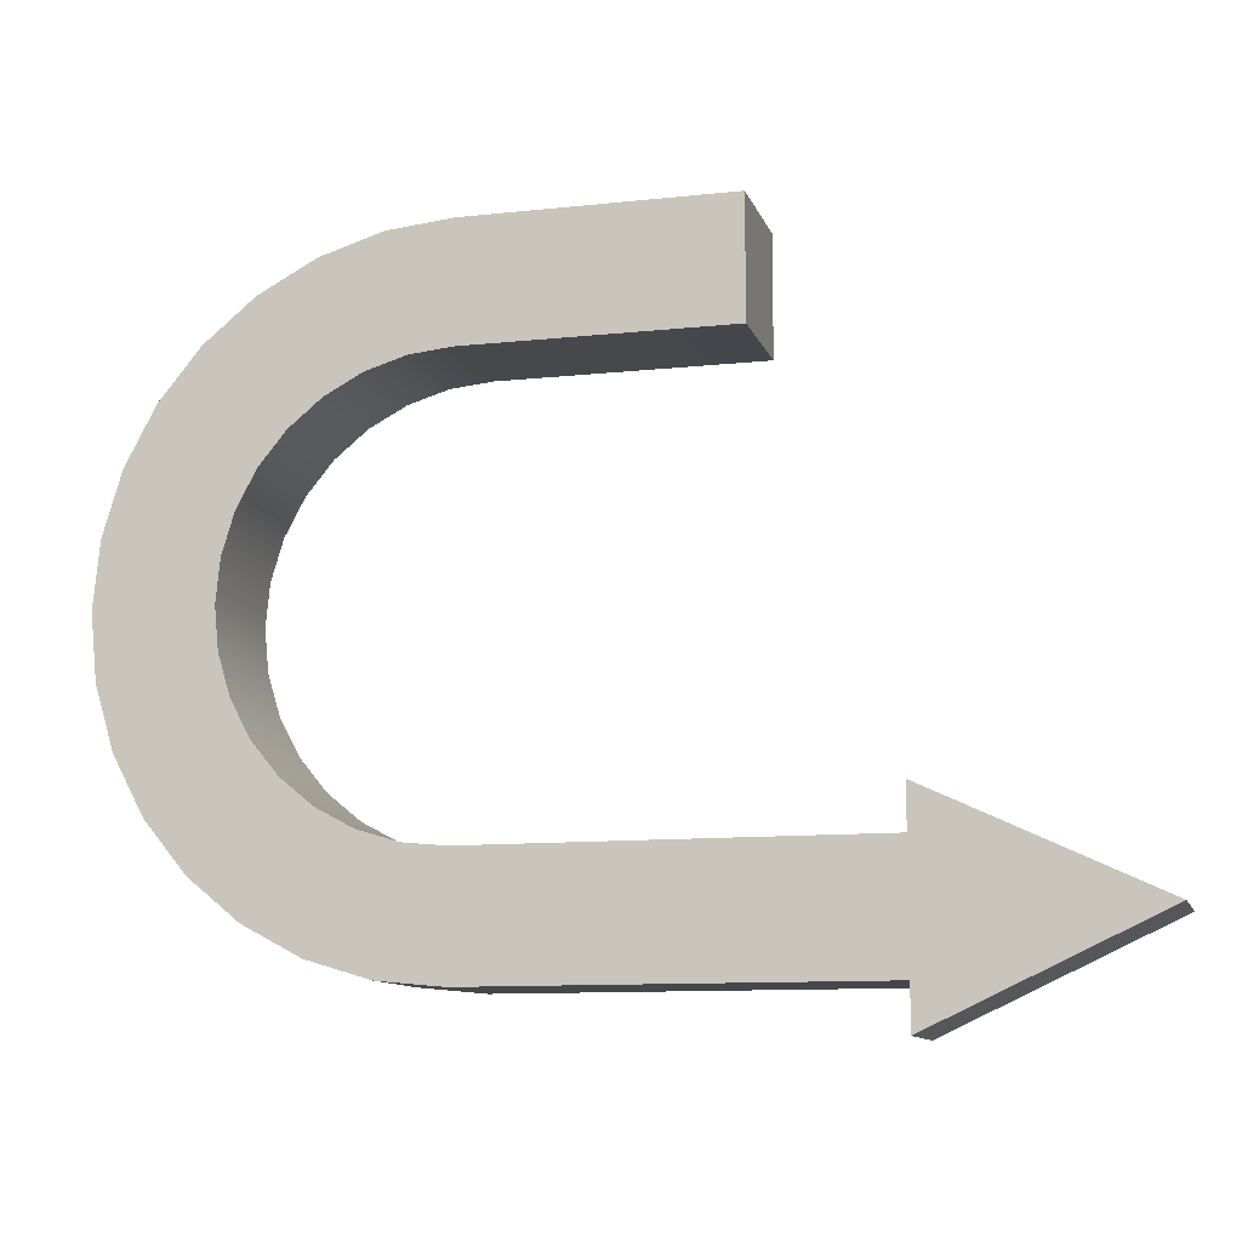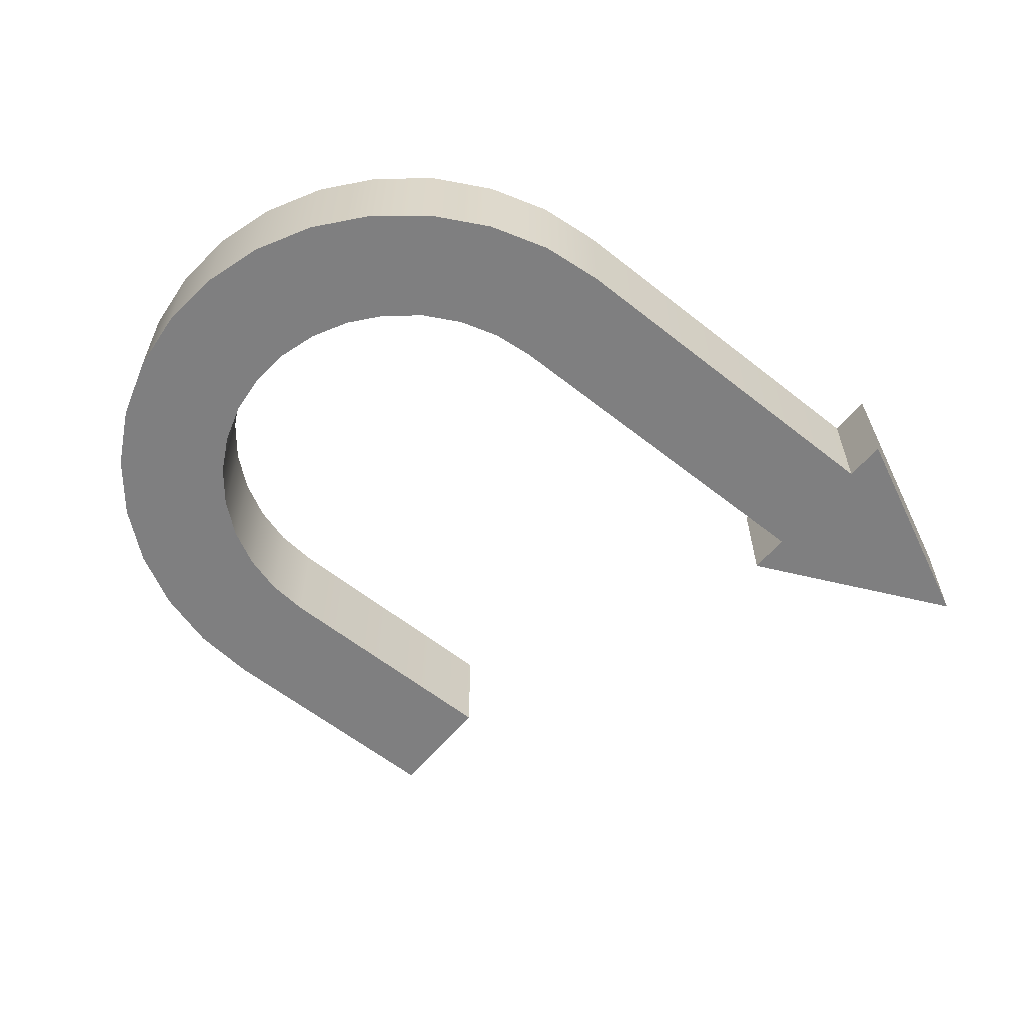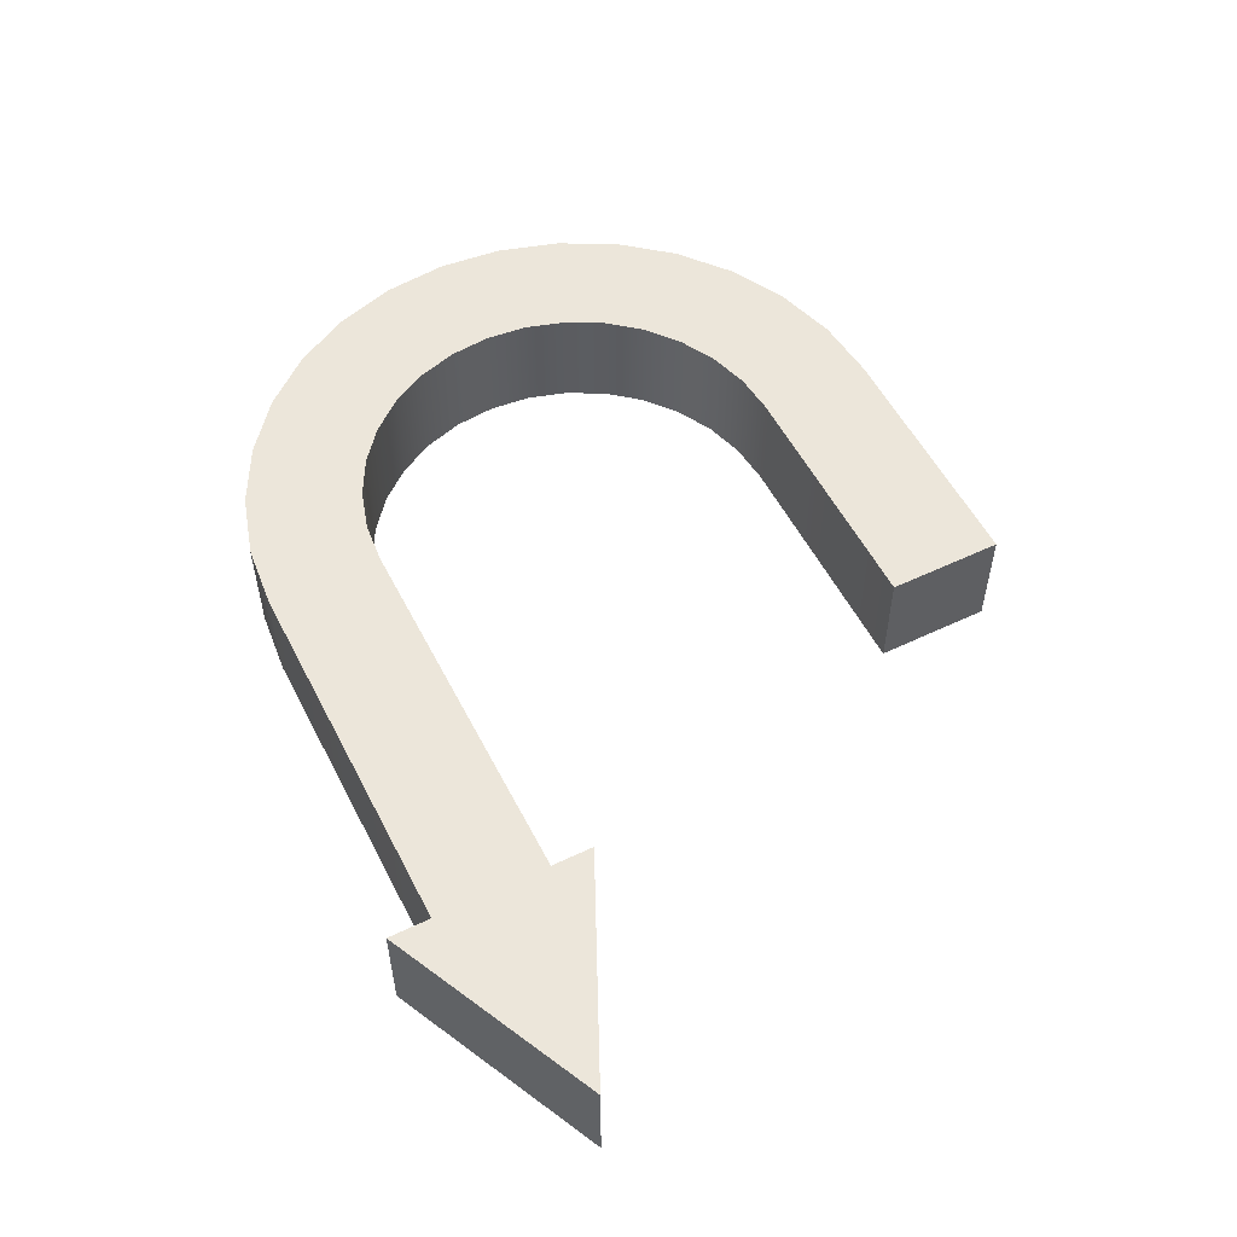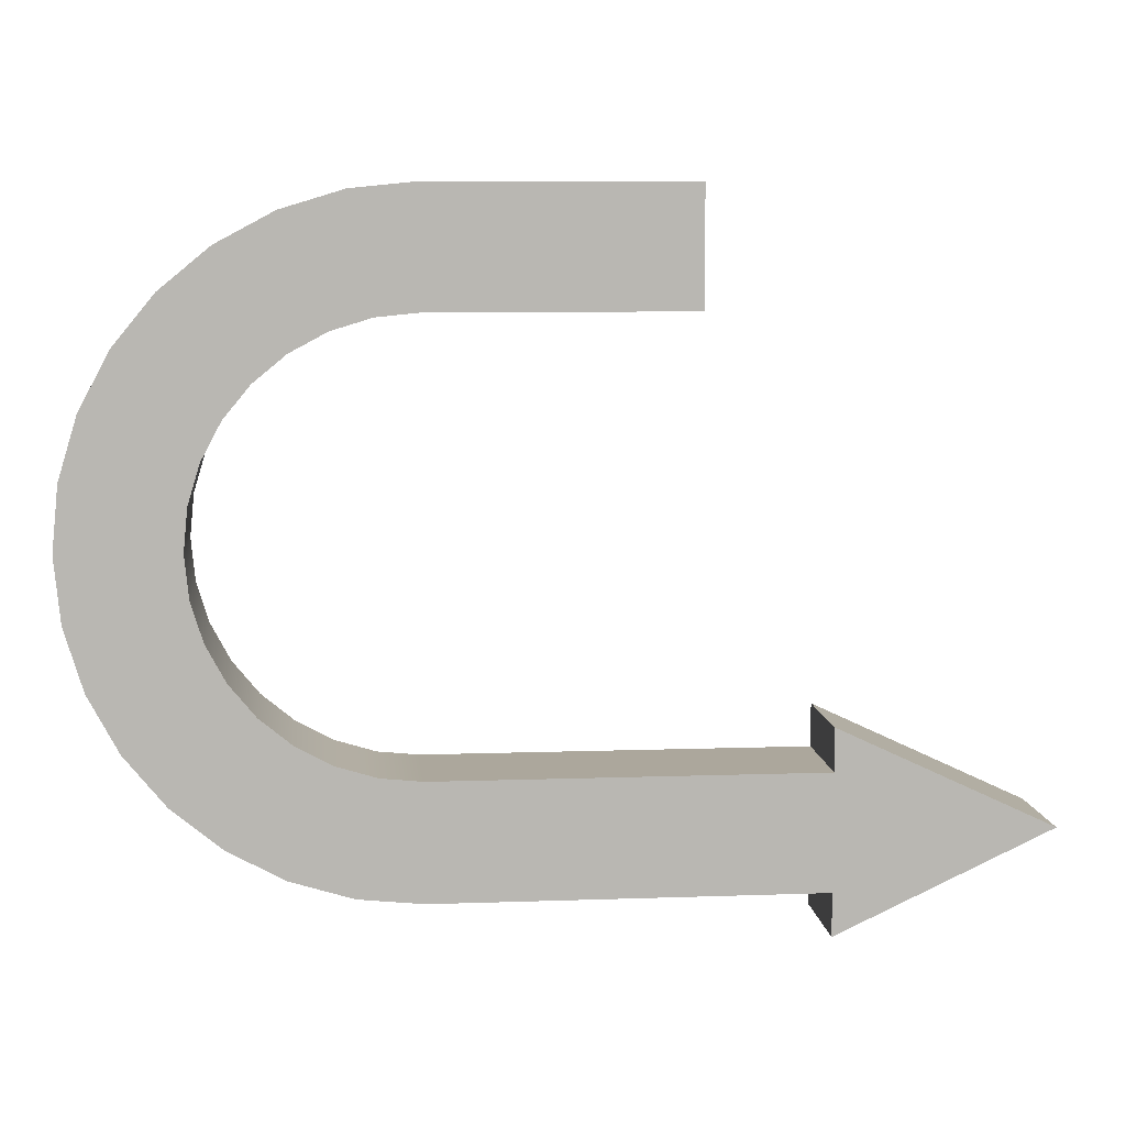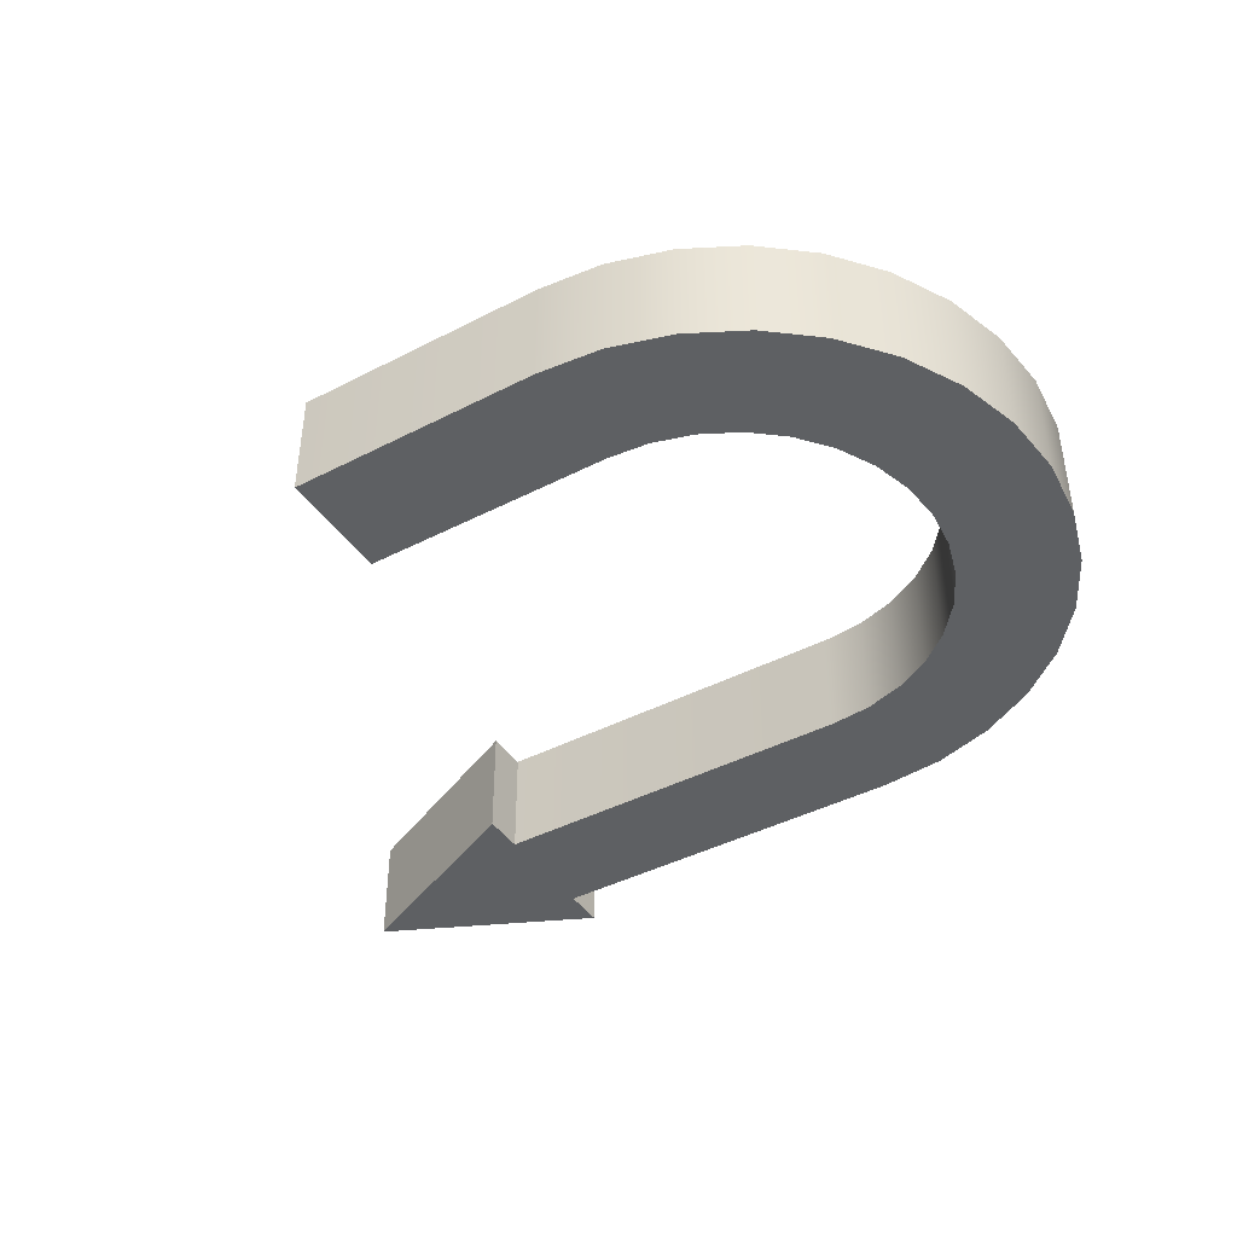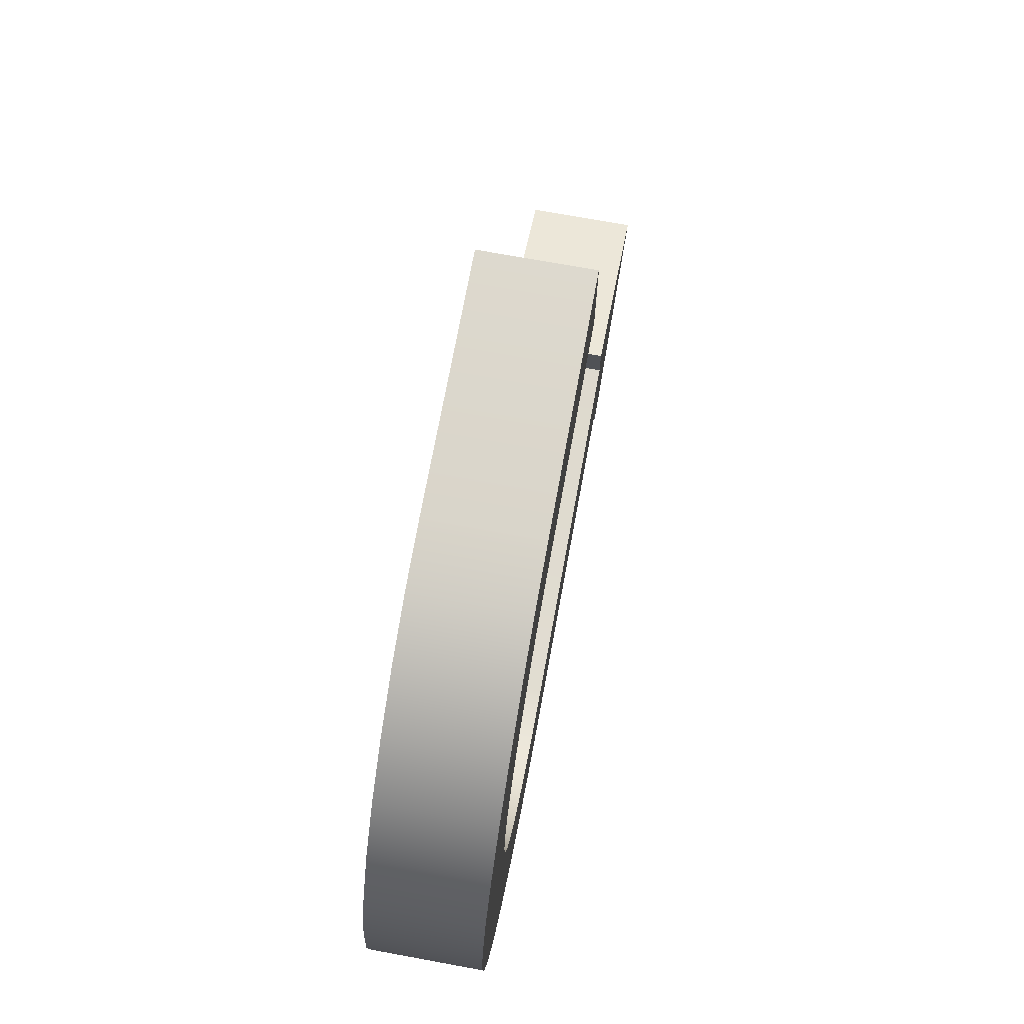
<metadata>
{"format":"obj","ext":"obj","renderer":"f3d","projection":"perspective","resolution":1024,"background":"white","views":[{"elev":-10.9,"azim":15.0,"up":"+Y"},{"elev":-59.8,"azim":-39.1,"up":"+Z"},{"elev":54.6,"azim":63.2,"up":"+Z"},{"elev":8.3,"azim":-5.6,"up":"+Y"},{"elev":-42.4,"azim":-148.3,"up":"+Z"},{"elev":71.7,"azim":-79.6,"up":"+Y"}]}
</metadata>
<code>
o Arrow_57
v -0.1843 -0.7605 0.2622
v -0.3794 -0.7413 0.2622
v -0.5669 -0.6844 0.2622
v -0.7398 -0.592 0.2622
v -0.8914 -0.4676 0.2622
v -1.016 -0.3161 0.2622
v -1.108 -0.1432 0.2622
v -1.165 0.04437 0.2622
v -1.184 0.2395 0.2622
v -1.165 0.4346 0.2622
v -1.108 0.6221 0.2622
v -1.016 0.795 0.2622
v -0.8914 0.9466 0.2622
v -0.7398 1.071 0.2622
v -0.5669 1.163 0.2622
v -0.3794 1.22 0.2622
v -0.1843 1.239 0.2622
v -0.1843 -0.7605 -0.2622
v -0.3794 -0.7413 -0.2622
v -0.5669 -0.6844 -0.2622
v -0.7398 -0.592 -0.2622
v -0.8914 -0.4676 -0.2622
v -1.016 -0.3161 -0.2622
v -1.108 -0.1432 -0.2622
v -1.165 0.04437 -0.2622
v -1.184 0.2395 -0.2622
v -1.165 0.4346 -0.2622
v -1.108 0.6221 -0.2622
v -1.016 0.795 -0.2622
v -0.8914 0.9466 -0.2622
v -0.7398 1.071 -0.2622
v -0.5669 1.163 -0.2622
v -0.3794 1.22 -0.2622
v -0.1843 1.239 -0.2622
v -0.4848 -1.272 0.2622
v -0.1843 -1.301 0.2622
v -0.7739 -1.184 0.2622
v -1.04 -1.042 0.2622
v -1.274 -0.85 0.2622
v -1.465 -0.6165 0.2622
v -1.608 -0.3502 0.2622
v -1.695 -0.06113 0.2622
v -1.725 0.2395 0.2622
v -1.695 0.5401 0.2622
v -1.608 0.8291 0.2622
v -1.465 1.095 0.2622
v -1.274 1.329 0.2622
v -1.04 1.521 0.2622
v -0.7739 1.663 0.2622
v -0.4848 1.751 0.2622
v -0.1843 1.78 0.2622
v -0.4848 -1.272 -0.2622
v -0.1843 -1.301 -0.2622
v -0.7739 -1.184 -0.2622
v -1.04 -1.042 -0.2622
v -1.274 -0.85 -0.2622
v -1.465 -0.6165 -0.2622
v -1.608 -0.3502 -0.2622
v -1.695 -0.06113 -0.2622
v -1.725 0.2395 -0.2622
v -1.695 0.5401 -0.2622
v -1.608 0.8291 -0.2622
v -1.465 1.095 -0.2622
v -1.274 1.329 -0.2622
v -1.04 1.521 -0.2622
v -0.7739 1.663 -0.2622
v -0.4848 1.751 -0.2622
v -0.1843 1.78 -0.2622
v 1.008 1.78 -0.2622
v 1.596 -1.301 -0.2622
v 1.008 1.78 0.2622
v 1.596 -1.301 0.2622
v 1.008 1.239 -0.2622
v 1.596 -0.7605 -0.2622
v 1.008 1.239 0.2622
v 1.596 -0.7605 0.2622
v 1.596 -1.501 -0.2622
v 1.596 -1.501 0.2622
v 1.596 -0.5605 -0.2622
v 1.596 -0.5605 0.2622
v 2.596 -1.031 -0.2622
v 2.596 -1.031 0.2622
v -1.43 0.4873 -0.2622
v -1.358 0.7256 -0.2622
v -1.241 0.9452 -0.2622
v -1.083 1.138 -0.2622
v -0.89 1.296 -0.2622
v -0.6704 1.413 -0.2622
v -0.4321 1.485 -0.2622
v -0.1843 1.51 -0.2622
v 1.596 -1.031 -0.2622
v 1.008 1.51 -0.2622
v -0.1843 -1.031 -0.2622
v -0.4321 -1.007 -0.2622
v -0.6704 -0.9342 -0.2622
v -0.89 -0.8168 -0.2622
v -1.083 -0.6588 -0.2622
v -1.241 -0.4663 -0.2622
v -1.358 -0.2467 -0.2622
v -1.43 -0.008377 -0.2622
v -1.455 0.2395 -0.2622
v -0.1843 1.51 0.2622
v -0.4321 1.485 0.2622
v -0.4321 -1.007 0.2622
v -0.1843 -1.031 0.2622
v -0.6704 -0.9342 0.2622
v -0.89 -0.8168 0.2622
v -1.083 -0.6588 0.2622
v 1.596 -1.031 0.2622
v -1.241 -0.4663 0.2622
v -1.358 -0.2467 0.2622
v 1.008 1.51 0.2622
v -1.43 -0.008377 0.2622
v -1.455 0.2395 0.2622
v -1.43 0.4873 0.2622
v -1.358 0.7256 0.2622
v -1.241 0.9452 0.2622
v -1.083 1.138 0.2622
v -0.89 1.296 0.2622
v -0.6704 1.413 0.2622
f 12 29 30 13
f 13 30 31 14
f 14 31 32 15
f 1 18 19 2
f 15 32 33 16
f 2 19 20 3
f 16 33 34 17
f 3 20 21 4
f 4 21 22 5
f 5 22 23 6
f 6 23 24 7
f 7 24 25 8
f 8 25 26 9
f 9 26 27 10
f 10 27 28 11
f 11 28 29 12
f 46 47 64 63
f 47 48 65 64
f 48 49 66 65
f 36 35 52 53
f 49 50 67 66
f 35 37 54 52
f 50 51 68 67
f 37 38 55 54
f 38 39 56 55
f 39 40 57 56
f 40 41 58 57
f 41 42 59 58
f 42 43 60 59
f 43 44 61 60
f 44 45 62 61
f 45 46 63 62
f 84 83 61 62
f 103 102 51 50
f 85 84 62 63
f 86 85 63 64
f 87 86 64 65
f 88 87 65 66
f 89 88 66 67
f 90 89 67 68
f 105 104 35 36
f 104 106 37 35
f 106 107 38 37
f 107 108 39 38
f 108 110 40 39
f 17 34 73 75
f 36 53 70 72
f 110 111 41 40
f 102 17 75 112
f 94 93 53 52
f 111 113 42 41
f 68 51 71 69
f 95 94 52 54
f 113 114 43 42
f 93 18 74 91
f 96 95 54 55
f 114 115 44 43
f 18 1 76 74
f 97 96 55 56
f 115 116 45 44
f 90 68 69 92
f 98 97 56 57
f 116 117 46 45
f 105 36 72 109
f 99 98 57 58
f 117 118 47 46
f 100 99 58 59
f 118 119 48 47
f 101 100 59 60
f 119 120 49 48
f 83 101 60 61
f 120 103 50 49
f 74 76 80 79
f 72 70 77 78
f 79 80 82 81
f 78 77 81 82
f 27 26 101 83
f 26 25 100 101
f 25 24 99 100
f 24 23 98 99
f 23 22 97 98
f 34 90 92 73
f 22 21 96 97
f 21 20 95 96
f 53 93 91 70
f 20 19 94 95
f 19 18 93 94
f 34 33 89 90
f 33 32 88 89
f 32 31 87 88
f 31 30 86 87
f 30 29 85 86
f 29 28 84 85
f 28 27 83 84
f 15 16 103 120
f 14 15 120 119
f 13 14 119 118
f 12 13 118 117
f 1 105 109 76
f 11 12 117 116
f 10 11 116 115
f 9 10 115 114
f 8 9 114 113
f 7 8 113 111
f 51 102 112 71
f 6 7 111 110
f 5 6 110 108
f 4 5 108 107
f 3 4 107 106
f 2 3 106 104
f 1 2 104 105
f 16 17 102 103
f 91 81 77 70
f 79 81 91 74
f 109 82 80 76
f 78 82 109 72
f 112 92 69 71
f 92 112 75 73

</code>
